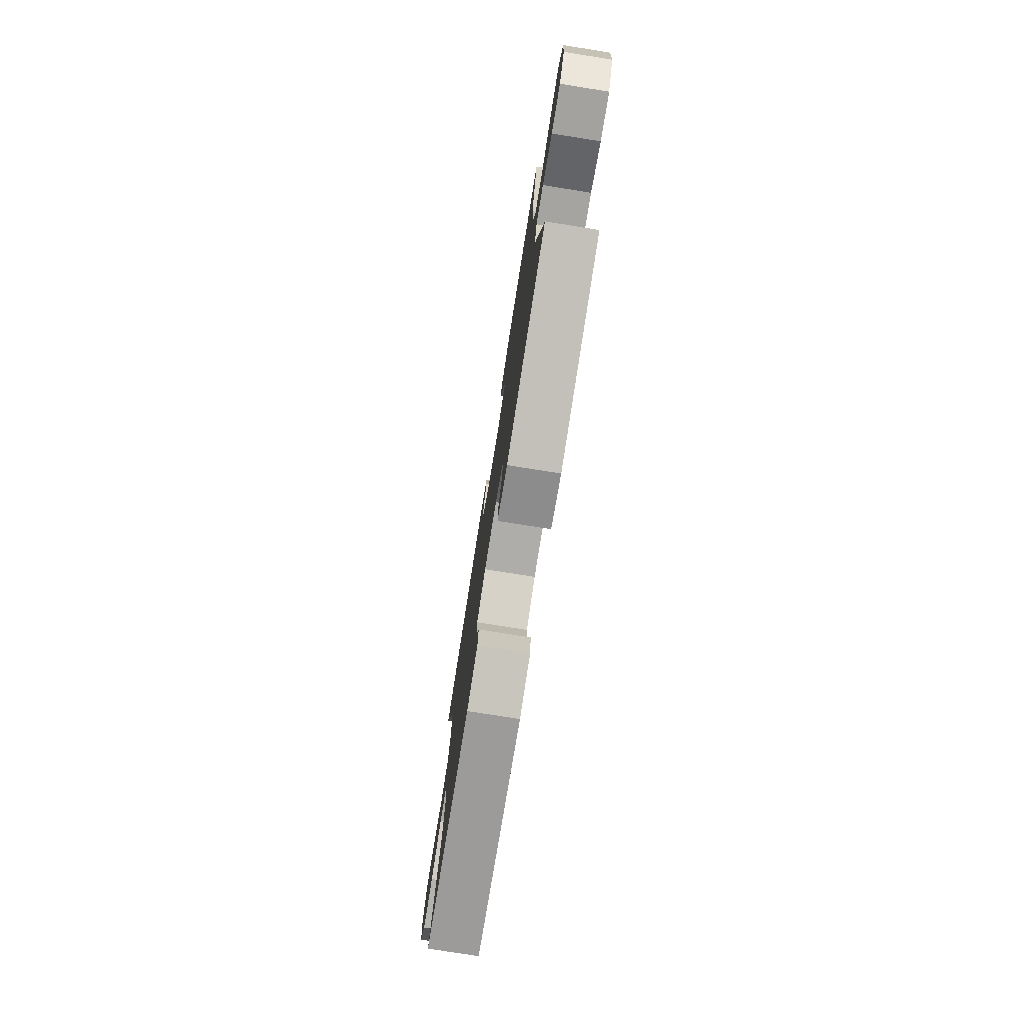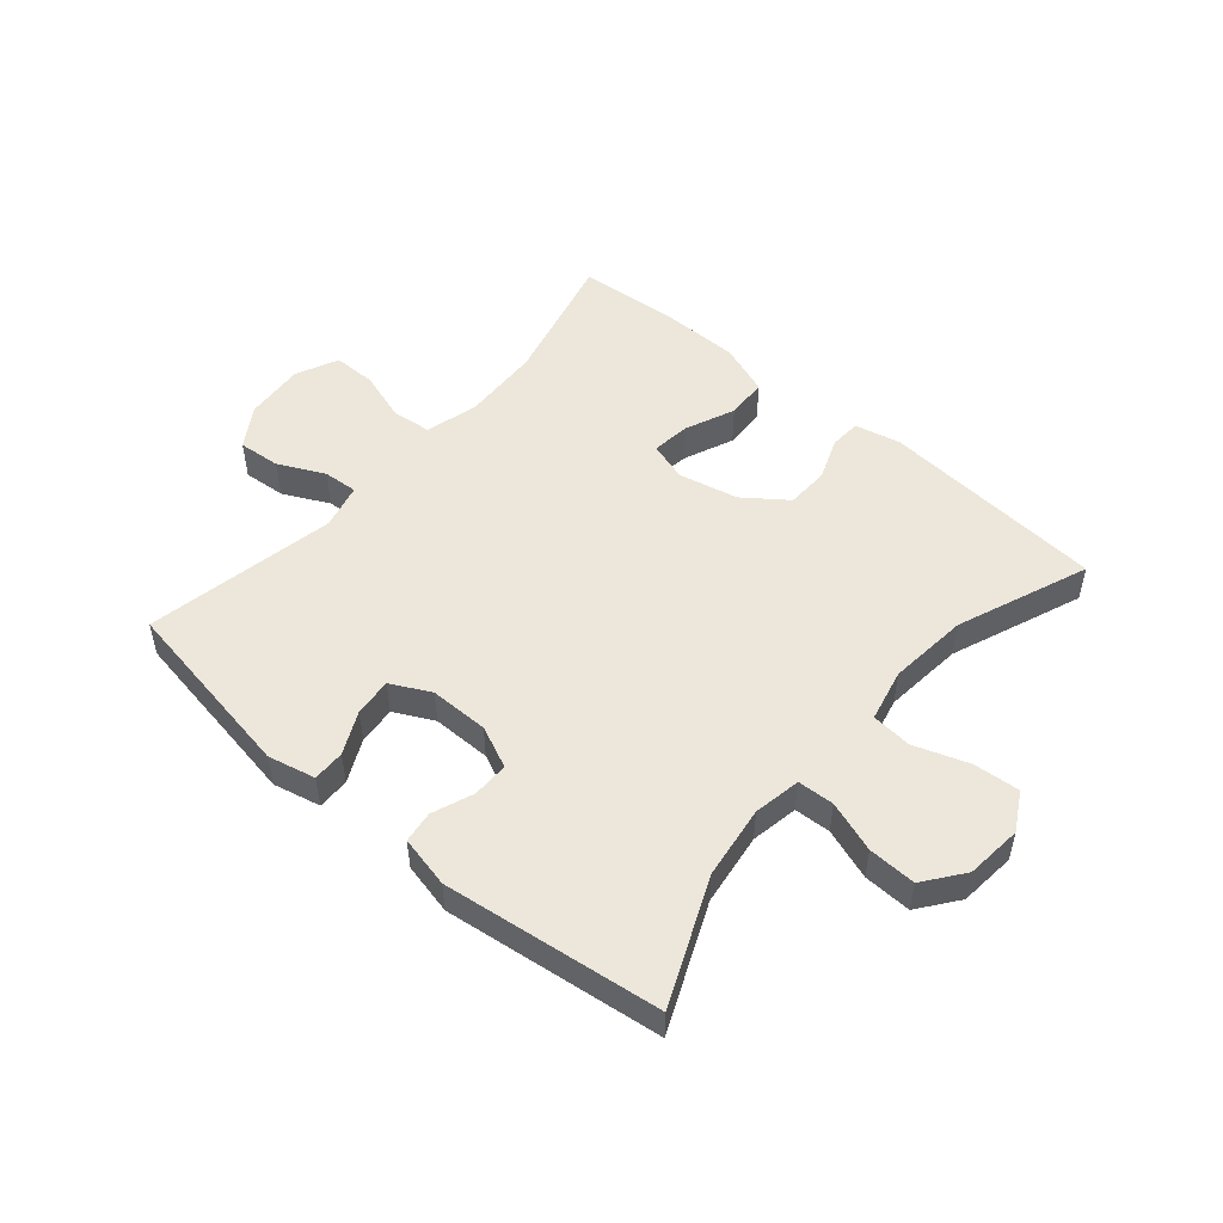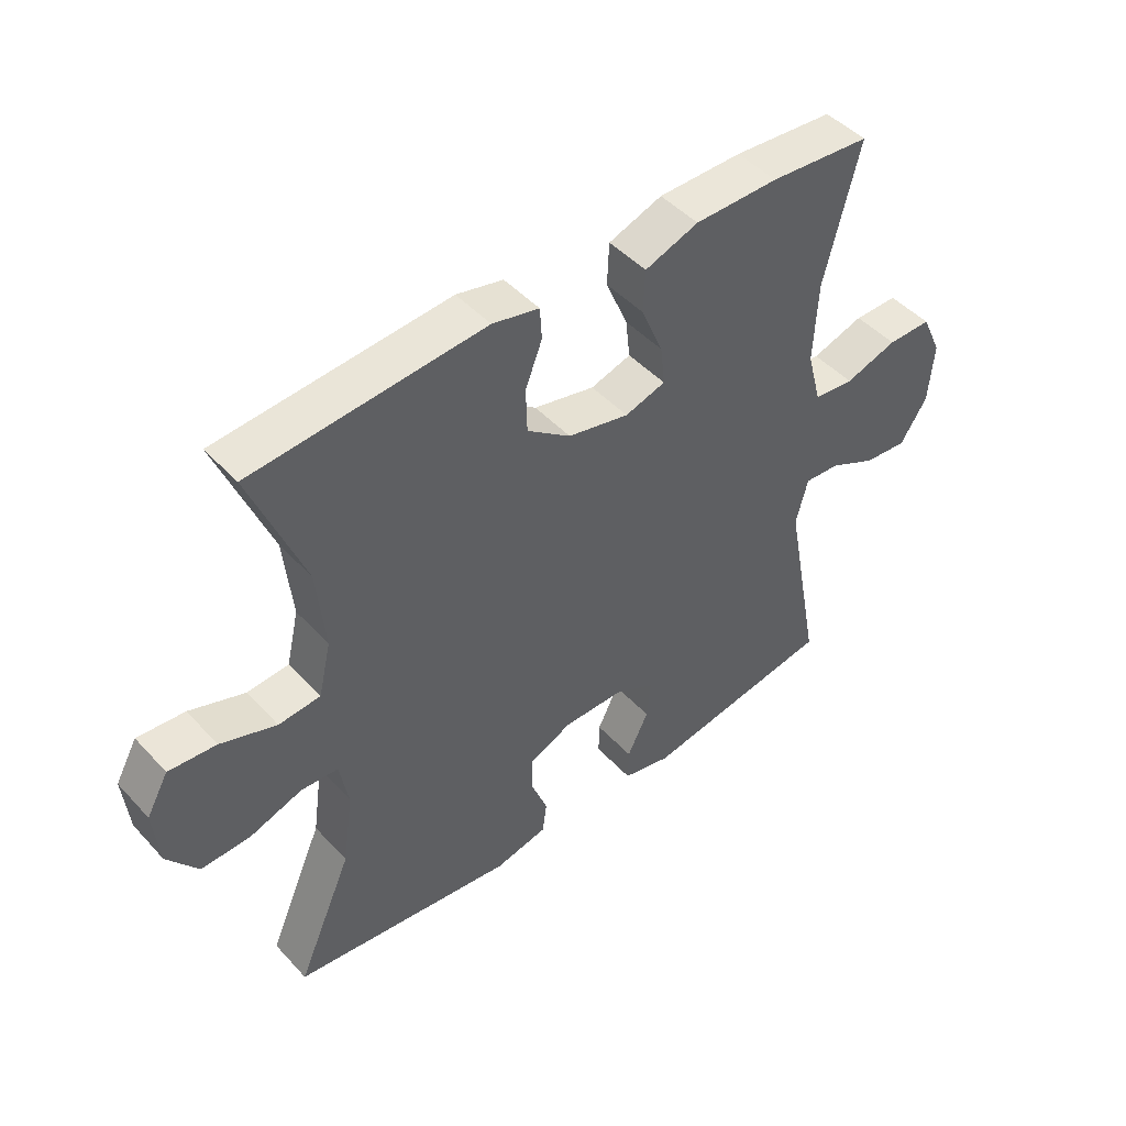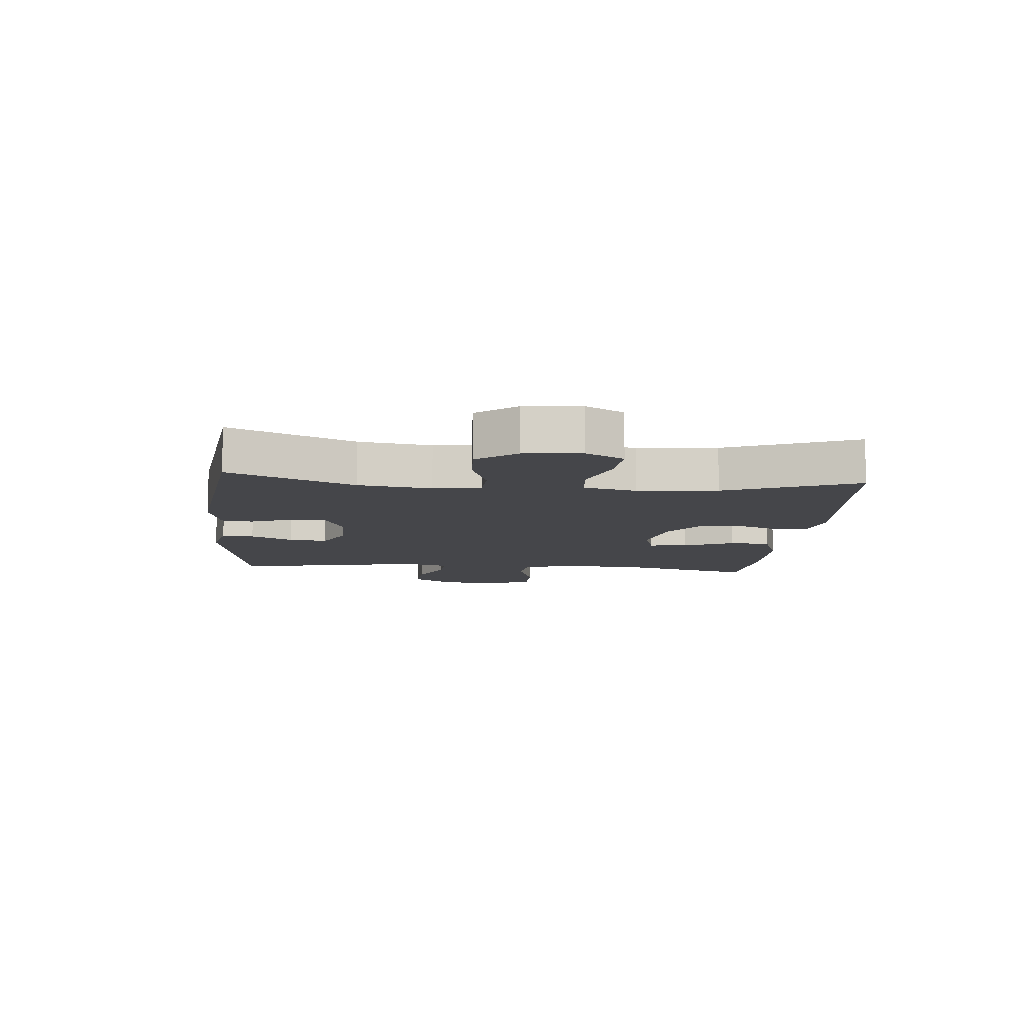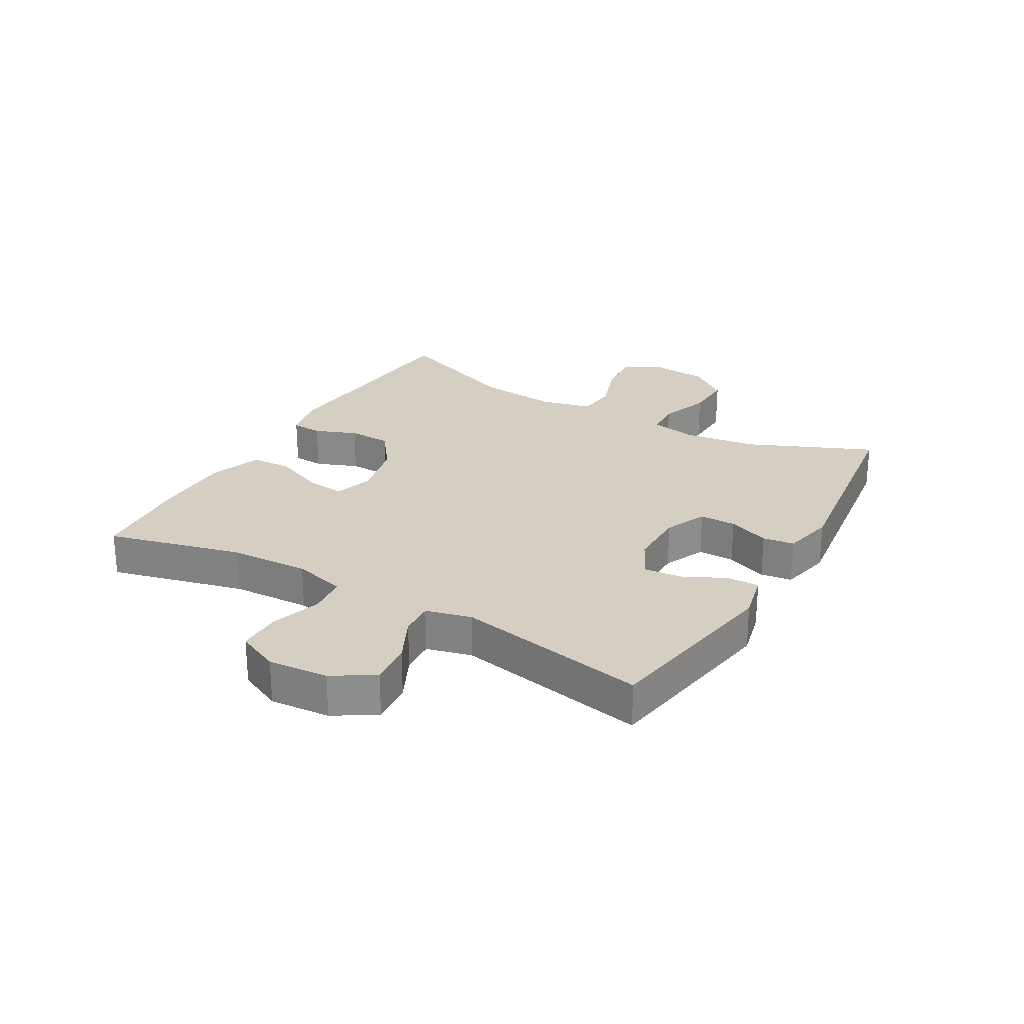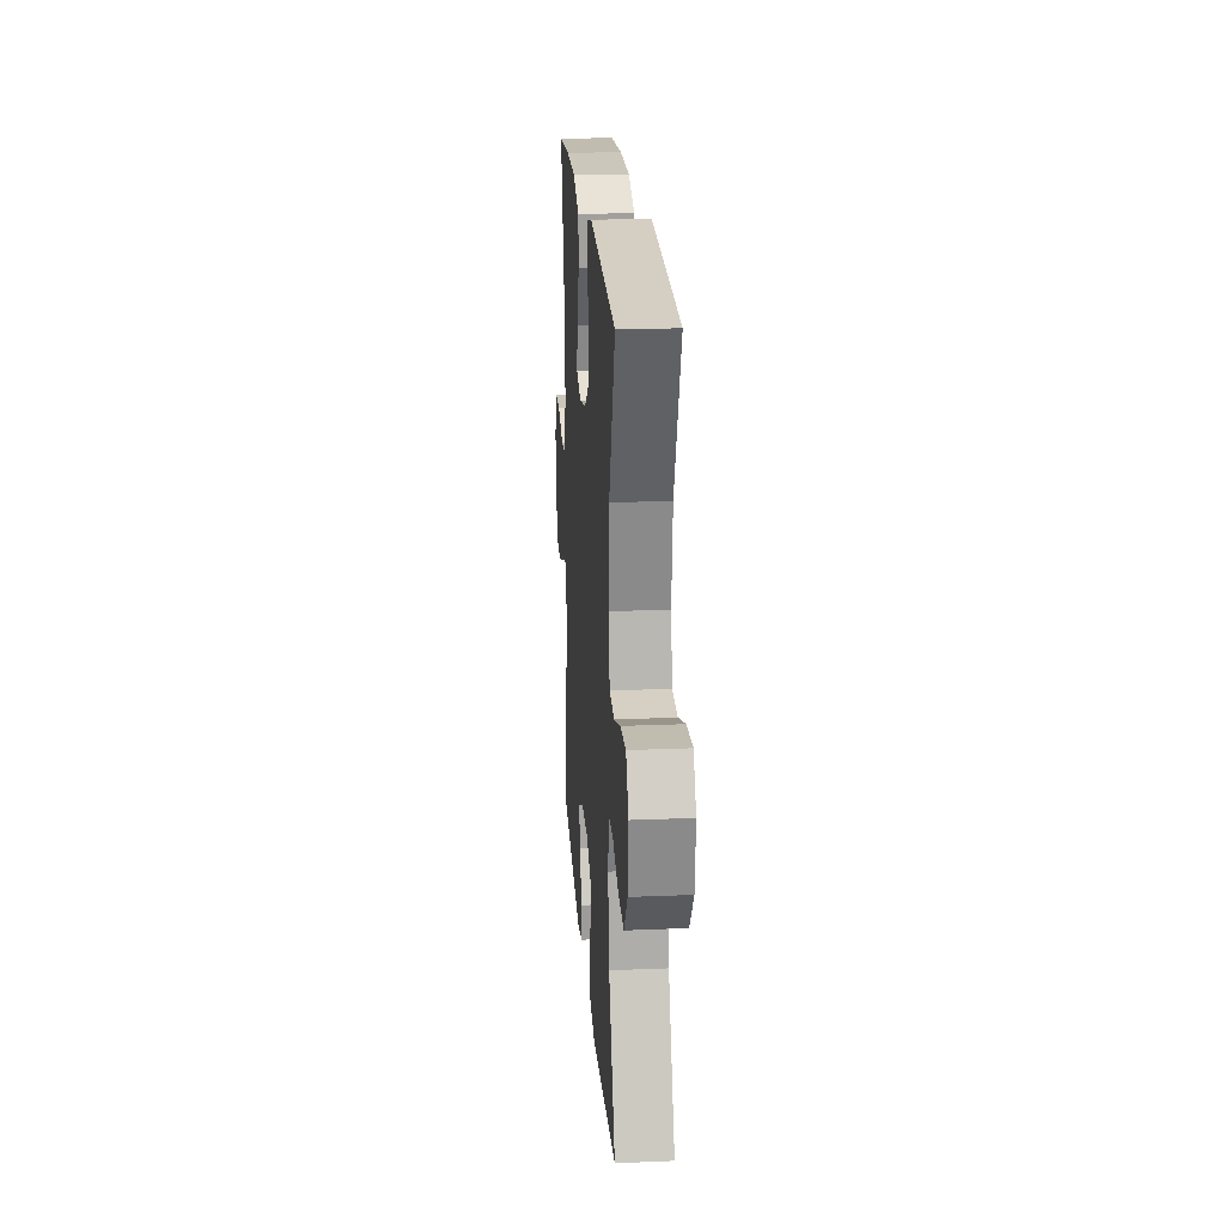
<metadata>
{"format":"obj","ext":"obj","renderer":"f3d","projection":"perspective","resolution":1024,"background":"white","views":[{"elev":-77.3,"azim":81.0,"up":"+Z"},{"elev":50.9,"azim":-139.4,"up":"+Y"},{"elev":46.7,"azim":-39.9,"up":"+Z"},{"elev":-9.9,"azim":-95.1,"up":"+Y"},{"elev":25.7,"azim":119.9,"up":"+Y"},{"elev":21.2,"azim":-94.2,"up":"+Z"}]}
</metadata>
<code>
v 0.5 0.07 -0.5
v 0.192 0.07 -0.553
v 0.114 0.07 -0.535
v 0.115 0.07 -0.482
v 0.149 0.07 -0.412
v 0.155 0.07 -0.349
v 0.09 0.07 -0.316
v -0.007 0.07 -0.316
v -0.076 0.07 -0.347
v -0.076 0.07 -0.407
v -0.05 0.07 -0.475
v -0.057 0.07 -0.527
v -0.142 0.07 -0.546
v -0.5 0.07 -0.5
v -0.411 0.07 -0.295
v -0.394 0.07 -0.175
v -0.408 0.07 -0.097
v -0.468 0.07 -0.094
v -0.552 0.07 -0.123
v -0.631 0.07 -0.126
v -0.68 0.07 -0.061
v -0.689 0.07 0.032
v -0.654 0.07 0.095
v -0.578 0.07 0.089
v -0.489 0.07 0.058
v -0.422 0.07 0.064
v -0.402 0.07 0.151
v -0.415 0.07 0.283
v -0.5 0.07 0.5
v -0.129 0.07 0.53
v -0.054 0.07 0.513
v -0.051 0.07 0.462
v -0.078 0.07 0.392
v -0.076 0.07 0.321
v -0.006 0.07 0.269
v 0.092 0.07 0.247
v 0.157 0.07 0.267
v 0.15 0.07 0.33
v 0.115 0.07 0.413
v 0.118 0.07 0.481
v 0.204 0.07 0.512
v 0.338 0.07 0.513
v 0.5 0.07 0.5
v 0.444 0.07 0.277
v 0.438 0.07 0.147
v 0.461 0.07 0.06
v 0.526 0.07 0.053
v 0.61 0.07 0.08
v 0.681 0.07 0.08
v 0.713 0.07 0.01
v 0.705 0.07 -0.089
v 0.662 0.07 -0.156
v 0.592 0.07 -0.15
v 0.516 0.07 -0.113
v 0.459 0.07 -0.109
v 0.44 0.07 -0.184
v 0.5 0 -0.5
v 0.192 0 -0.553
v 0.114 0 -0.535
v 0.115 0 -0.482
v 0.149 0 -0.412
v 0.155 0 -0.349
v 0.09 0 -0.316
v -0.007 0 -0.316
v -0.076 0 -0.347
v -0.076 0 -0.407
v -0.05 0 -0.475
v -0.057 0 -0.527
v -0.142 0 -0.546
v -0.5 0 -0.5
v -0.411 0 -0.295
v -0.394 0 -0.175
v -0.408 0 -0.097
v -0.468 0 -0.094
v -0.552 0 -0.123
v -0.631 0 -0.126
v -0.68 0 -0.061
v -0.689 0 0.032
v -0.654 0 0.095
v -0.578 0 0.089
v -0.489 0 0.058
v -0.422 0 0.064
v -0.402 0 0.151
v -0.415 0 0.283
v -0.5 0 0.5
v -0.129 0 0.53
v -0.054 0 0.513
v -0.051 0 0.462
v -0.078 0 0.392
v -0.076 0 0.321
v -0.006 0 0.269
v 0.092 0 0.247
v 0.157 0 0.267
v 0.15 0 0.33
v 0.115 0 0.413
v 0.118 0 0.481
v 0.204 0 0.512
v 0.338 0 0.513
v 0.5 0 0.5
v 0.444 0 0.277
v 0.438 0 0.147
v 0.461 0 0.06
v 0.526 0 0.053
v 0.61 0 0.08
v 0.681 0 0.08
v 0.713 0 0.01
v 0.705 0 -0.089
v 0.662 0 -0.156
v 0.592 0 -0.15
v 0.516 0 -0.113
v 0.459 0 -0.109
v 0.44 0 -0.184
f 52 53 54
f 51 52 54
f 50 51 54
f 49 50 54
f 48 49 54
f 47 48 54
f 46 47 54 55
f 45 46 55 56
f 42 43 44
f 41 42 44
f 40 41 44
f 39 40 44
f 38 39 44
f 37 38 44 45
f 36 37 45 56
f 31 32 33
f 30 31 33
f 29 30 33
f 28 29 33
f 27 28 33 34
f 26 27 34 35
f 23 24 25
f 22 23 25
f 21 22 25
f 20 21 25
f 19 20 25
f 18 19 25
f 17 18 25 26
f 35 36 56
f 26 35 56
f 17 26 56
f 16 17 56
f 13 14 15
f 12 13 15
f 11 12 15
f 10 11 15
f 3 4 5
f 2 3 5
f 1 2 5
f 56 1 5
f 56 5 6
f 9 10 15 16
f 8 9 16
f 7 8 16 56
f 6 7 56
f 110 109 108
f 110 108 107
f 110 107 106
f 110 106 105
f 110 105 104
f 110 104 103
f 111 110 103 102
f 112 111 102 101
f 100 99 98
f 100 98 97
f 100 97 96
f 100 96 95
f 100 95 94
f 101 100 94 93
f 112 101 93 92
f 89 88 87
f 89 87 86
f 89 86 85
f 89 85 84
f 90 89 84 83
f 91 90 83 82
f 81 80 79
f 81 79 78
f 81 78 77
f 81 77 76
f 81 76 75
f 81 75 74
f 82 81 74 73
f 112 92 91
f 112 91 82
f 112 82 73
f 112 73 72
f 71 70 69
f 71 69 68
f 71 68 67
f 71 67 66
f 61 60 59
f 61 59 58
f 61 58 57
f 61 57 112
f 62 61 112
f 72 71 66 65
f 72 65 64
f 112 72 64 63
f 112 63 62
f 1 57 58 2
f 2 58 59 3
f 3 59 60 4
f 4 60 61 5
f 5 61 62 6
f 6 62 63 7
f 7 63 64 8
f 8 64 65 9
f 9 65 66 10
f 10 66 67 11
f 11 67 68 12
f 12 68 69 13
f 13 69 70 14
f 14 70 71 15
f 15 71 72 16
f 16 72 73 17
f 17 73 74 18
f 18 74 75 19
f 19 75 76 20
f 20 76 77 21
f 21 77 78 22
f 22 78 79 23
f 23 79 80 24
f 24 80 81 25
f 25 81 82 26
f 26 82 83 27
f 27 83 84 28
f 28 84 85 29
f 29 85 86 30
f 30 86 87 31
f 31 87 88 32
f 32 88 89 33
f 33 89 90 34
f 34 90 91 35
f 35 91 92 36
f 36 92 93 37
f 37 93 94 38
f 38 94 95 39
f 39 95 96 40
f 40 96 97 41
f 41 97 98 42
f 42 98 99 43
f 43 99 100 44
f 44 100 101 45
f 45 101 102 46
f 46 102 103 47
f 47 103 104 48
f 48 104 105 49
f 49 105 106 50
f 50 106 107 51
f 51 107 108 52
f 52 108 109 53
f 53 109 110 54
f 54 110 111 55
f 55 111 112 56
f 56 112 57 1

</code>
